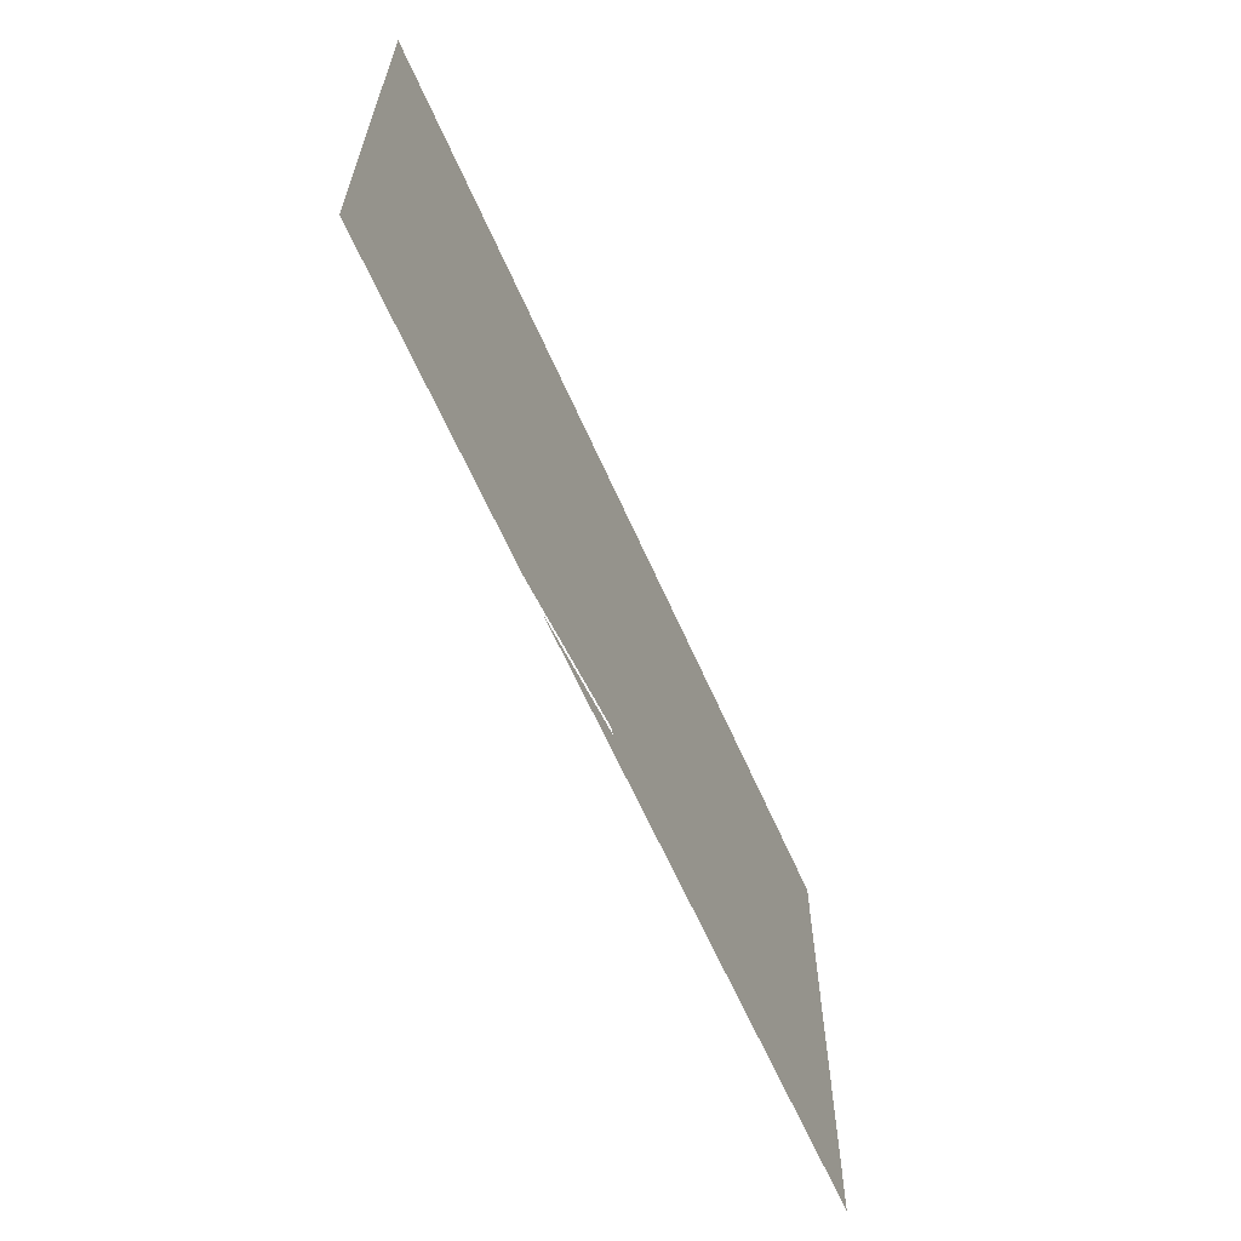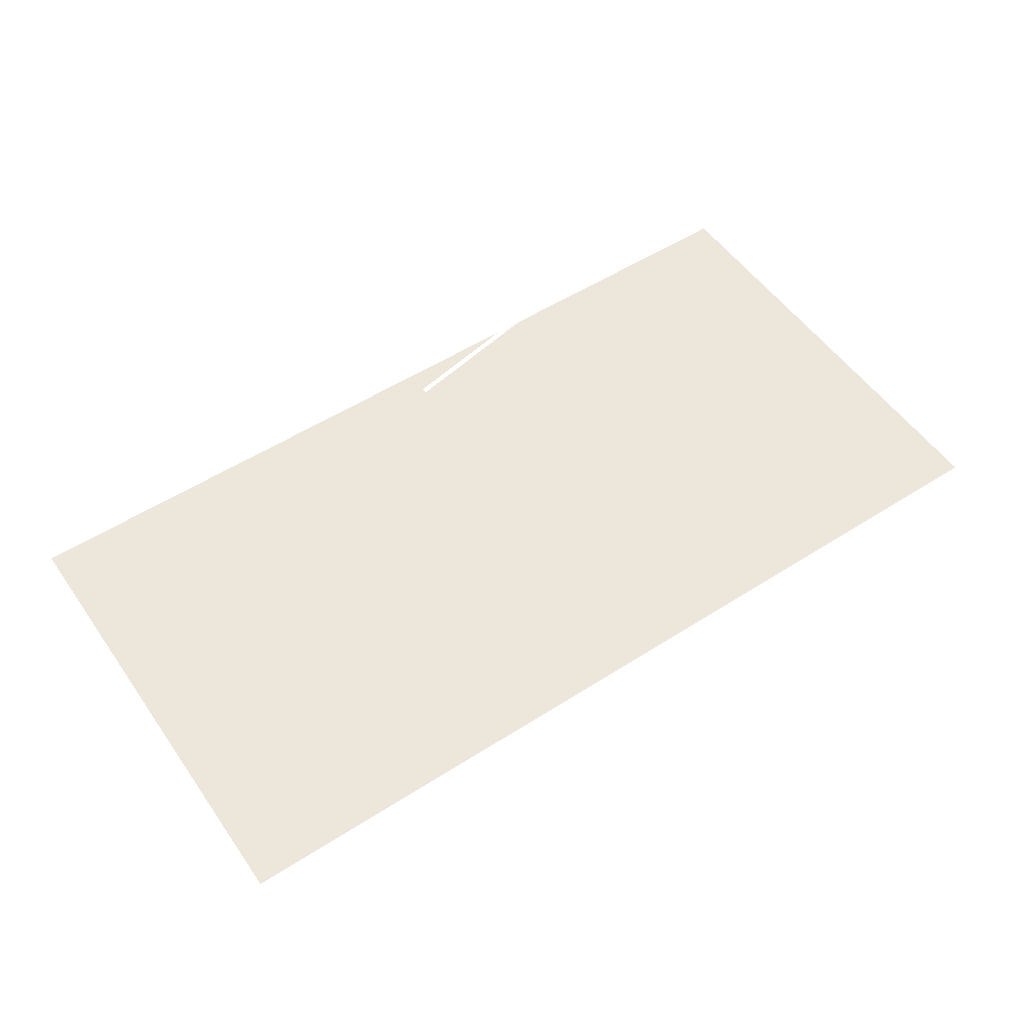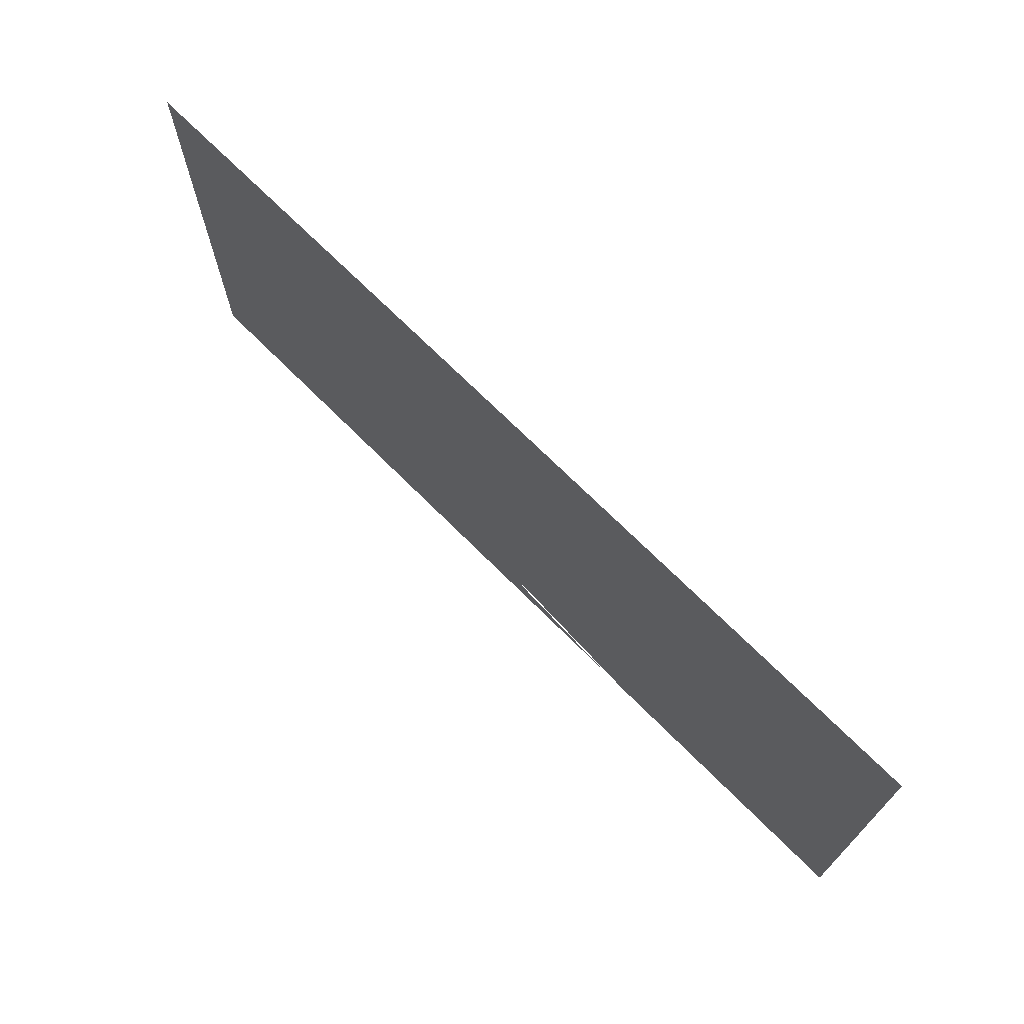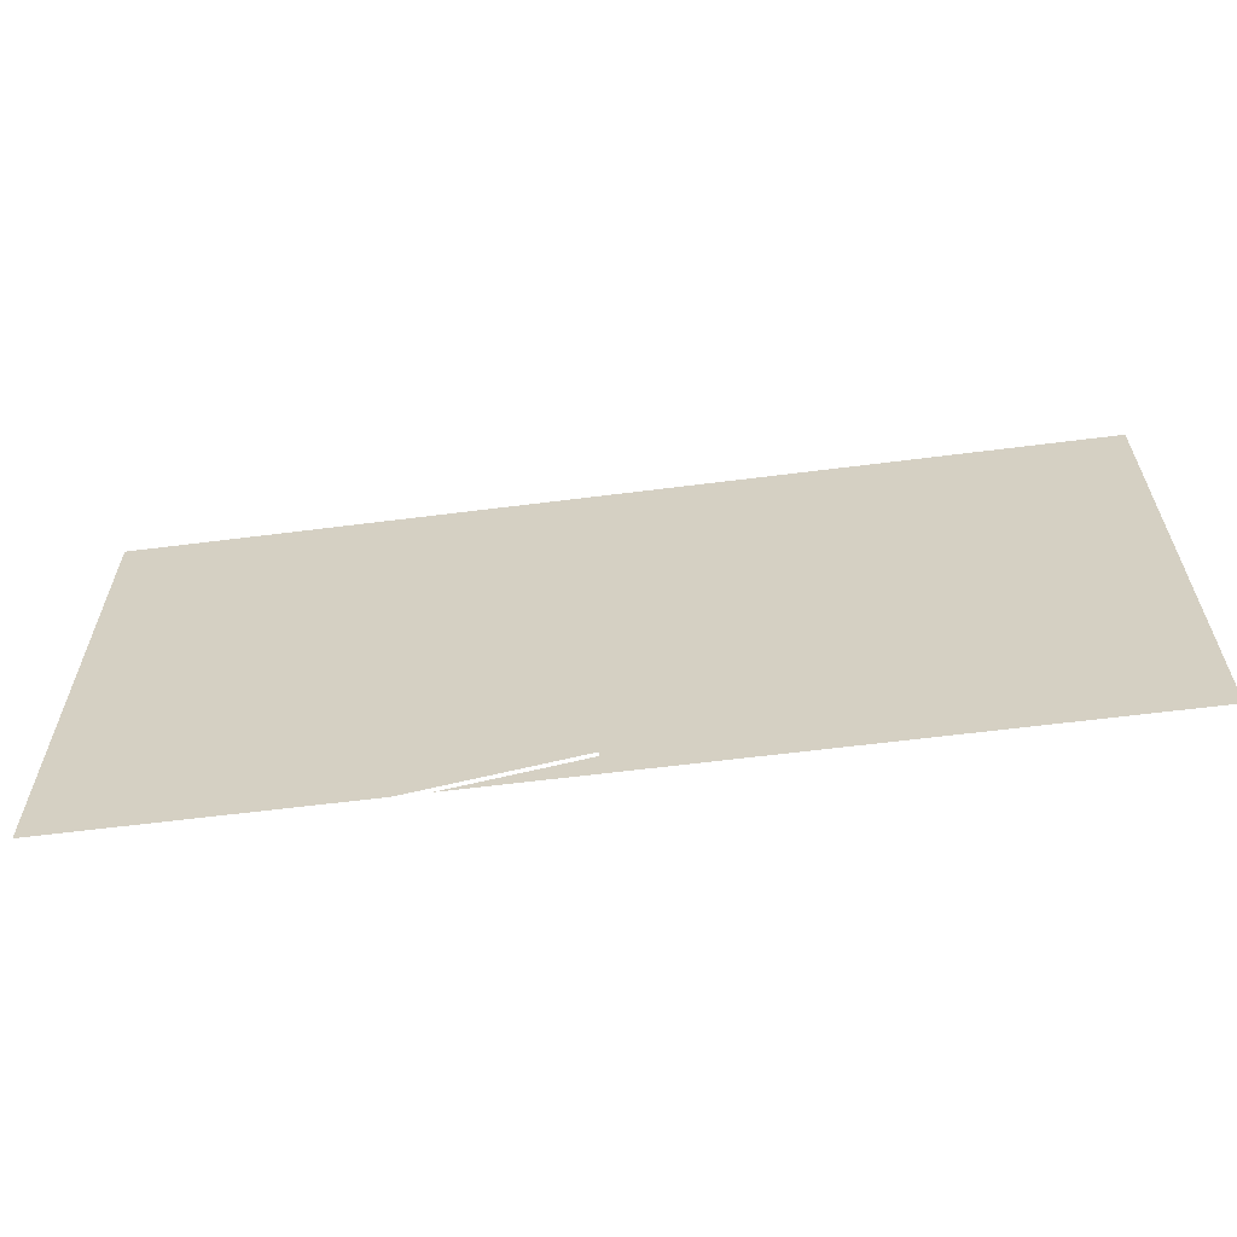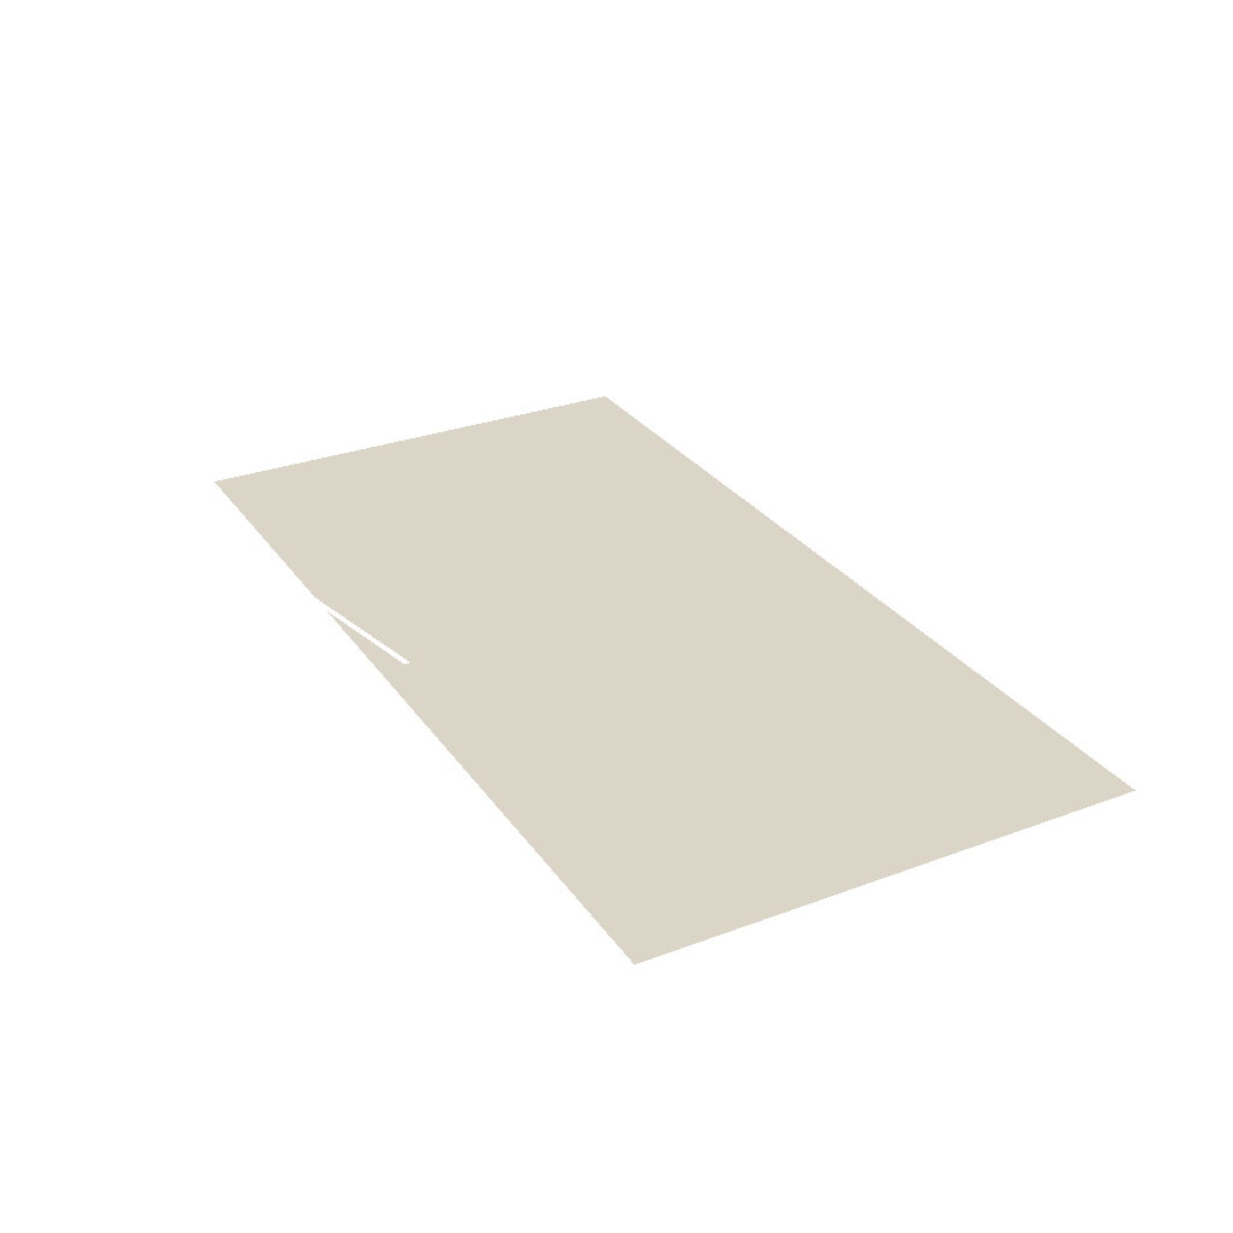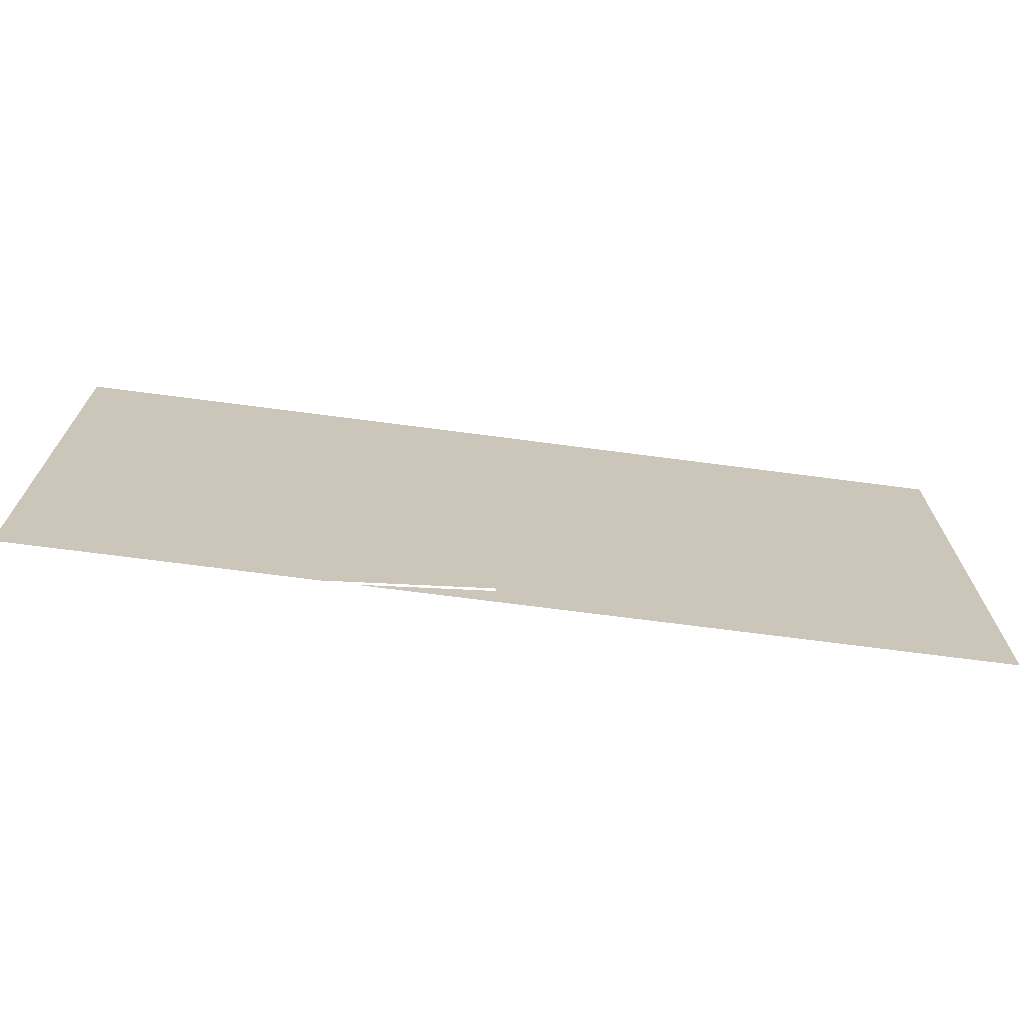
<metadata>
{"format":"obj","ext":"obj","renderer":"f3d","projection":"perspective","resolution":1024,"background":"white","views":[{"elev":-62.8,"azim":113.7,"up":"+Z"},{"elev":53.6,"azim":-34.3,"up":"+Y"},{"elev":70.5,"azim":45.1,"up":"+Z"},{"elev":-61.2,"azim":-172.6,"up":"+Z"},{"elev":29.5,"azim":-118.6,"up":"+Y"},{"elev":-69.8,"azim":172.5,"up":"+Z"}]}
</metadata>
<code>
v 1116 -460 -4684
v 1116 -460 -4690
v 993.8 -460 -4690
v 804 -460 -4684
v 1116 -460 -4684
v 993.8 -460 -4690
v 804 -460 -4690
v 804 -460 -4684
v 993.8 -460 -4690
v 1116 -460 -4690
v 1116 -460 -4844
v 1028 -460 -4844
v 993.8 -460 -4690
v 1116 -460 -4690
v 1028 -460 -4844
v 965.2 -460 -4834
v 993.8 -460 -4690
v 1028 -460 -4844
v 1018 -460 -4844
v 965.2 -460 -4834
v 1028 -460 -4844
v 963.1 -460 -4844
v 804 -460 -4844
v 804 -460 -4690
v 964.8 -460 -4835
v 963.1 -460 -4844
v 804 -460 -4690
v 965.2 -460 -4834
v 964.8 -460 -4835
v 804 -460 -4690
v 993.8 -460 -4690
v 965.2 -460 -4834
v 804 -460 -4690
v 964 -460 -4844
v 963.1 -460 -4844
v 964.8 -460 -4835
v 1008 -460 -4844
v 964 -460 -4844
v 964.8 -460 -4835
f 1 2 3
f 4 5 6
f 7 8 9
f 10 11 12
f 13 14 15
f 16 17 18
f 19 20 21
f 22 23 24
f 25 26 27
f 28 29 30
f 31 32 33
f 34 35 36
f 37 38 39

</code>
